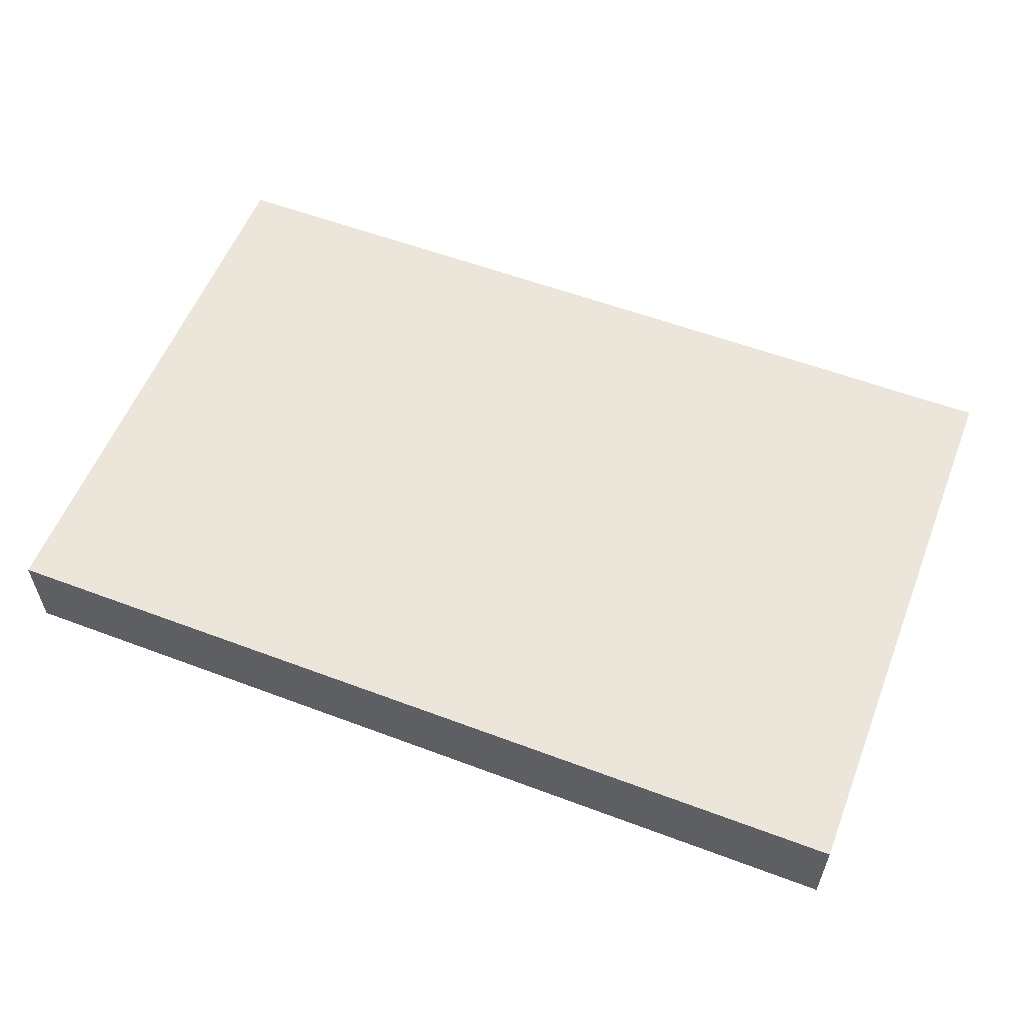
<metadata>
{"format":"obj","ext":"obj","renderer":"f3d","projection":"perspective","resolution":1024,"background":"white","views":[{"elev":56.9,"azim":-158.6,"up":"+Z"}]}
</metadata>
<code>
v -0.09771 -0.06285 -0.01014
v -0.09771 -0.06285 0.01014
v -0.09771 0.06285 -0.01014
v -0.09771 0.06285 0.01014
v 0.09771 -0.06285 -0.01014
v 0.09771 -0.06285 0.01014
v 0.09771 0.06285 -0.01014
v 0.09771 0.06285 0.01014
v 0.0829 0.04578 -0.01014
v 0.07982 -0.009948 0.01014
v -0.08309 -0.02764 -0.01014
v -0.08262 -0.06285 -0.0009072
v -0.053 -0.06285 4.866e-05
v -0.03608 -0.06285 0.000732
v -0.06844 -0.0477 -0.01014
v -0.03719 -0.0477 -0.01014
v 0.01033 -0.04784 -0.01014
v -0.02025 -0.06285 0
v -0.0009237 -0.05236 -0.01014
v 0.03906 -0.004428 0.01014
v -0.005598 -0.03763 0.01014
v 0.006209 -0.03833 0.01014
v -0.05505 0.02906 0.01014
v 0 -0.06285 0
v 0.01101 -0.06285 0
v 0.02344 -0.03754 0.01014
v 0.07064 -0.004083 0.01014
v 0.02495 -0.06285 -0.0006258
v 0.04145 -0.06285 2.266e-05
v 0.05929 -0.06285 -0.0007729
v -0.003634 -0.04082 -0.01014
v -0.01832 0.02445 -0.01014
v -0.02584 -0.04269 0.01014
v -0.08834 0.05169 0.01014
v -0.04251 0.01149 -0.01014
v -0.07953 0.04435 -0.01014
v -0.07758 0.01271 -0.01014
v 0.07813 -0.06285 0
v -0.09771 -0.0456 0
v -0.09771 -0.02904 0
v -0.09771 -0.01504 0.0007
v -0.05105 -0.02541 0.01014
v -0.05105 -0.008856 0.01014
v -0.08374 -0.01423 -0.01014
v -0.09771 0.00408 0
v -0.08374 0.002328 -0.01014
v -0.09771 0.02064 0
v -0.09771 0.03965 0.0005534
v -0.08743 0.05525 -0.01014
v -0.06915 0.03479 -0.01014
v -0.06977 0.05025 -0.01014
v -0.05396 0.0334 -0.01014
v -0.05466 0.05144 -0.01014
v 0.09771 0.00202 -0.001495
v -0.04065 0.02335 -0.01014
v -0.03785 0.03478 -0.01014
v -0.0394 0.04972 -0.01014
v -0.02289 0.03369 -0.01014
v -0.02289 0.05025 -0.01014
v -0.007268 -0.008279 -0.01014
v -0.007268 0.01714 -0.01014
v -0.007796 0.03329 -0.01014
v -0.007268 0.05025 -0.01014
v 0.008757 -0.01512 -0.01014
v 0.008338 0.0001578 -0.01014
v 0.008518 0.01685 -0.01014
v 0.007908 0.03368 -0.01014
v 0.008357 0.05025 -0.01014
v 0.02398 -0.02484 -0.01014
v 0.02287 -0.0149 -0.01014
v 0.02398 0.0005771 -0.01014
v 0.02432 0.01676 -0.01014
v 0.02446 0.0335 -0.01014
v 0.02356 0.05199 -0.01014
v 0.03816 -0.01643 -0.01014
v 0.03928 6.911e-05 -0.01014
v 0.03957 0.01692 -0.01014
v 0.03971 0.03339 -0.01014
v 0.04137 0.05084 -0.01014
v 0.05509 -0.03209 -0.01014
v 0.05477 -0.01601 -0.01014
v 0.05523 0.0005771 -0.01014
v 0.05563 0.01754 -0.01014
v 0.05499 0.03305 -0.01014
v 0.05735 0.04848 -0.01014
v 0.06988 -0.04867 -0.01014
v 0.07086 -0.03254 -0.01014
v 0.07086 -0.01598 -0.01014
v 0.07107 0.0003282 -0.01014
v 0.07115 0.01692 -0.01014
v 0.06981 0.03307 -0.01014
v 0.08725 0.03431 0.01014
v 0.08685 -0.03356 -0.01014
v 0.08648 -0.01598 -0.01014
v 0.0871 -0.0001185 -0.01014
v 0.08648 0.01714 -0.01014
v -0.05454 0.0531 0.01014
v 0.08583 0.034 -0.01014
v -0.03871 0.05248 0.01014
v -0.007813 0.05212 0.01014
v -0.02252 0.05247 0.01014
v 0.02438 0.05288 0.01014
v -0.08861 -0.05039 0.01014
v -0.0823 -0.02927 0.01014
v 0.075 0.03721 0.01014
v -0.09771 0.05002 -0.01014
v -0.09771 0.05002 0.01014
v -0.08094 -0.04044 0.01014
v -0.07095 -0.04338 0.01014
v -0.07056 -0.03239 0.01014
v -0.06383 -0.05212 0.01014
v -0.06102 -0.03283 0.01014
v -0.04688 -0.05025 0.01014
v -0.03889 -0.03516 0.01014
v -0.03961 -0.01714 0.01014
v -0.03175 -0.05153 0.01014
v 0.05051 0.02041 0.01014
v -0.0258 -0.03127 0.01014
v -0.01618 -0.03654 0.01014
v -0.03238 -0.007389 0.01014
v 0.04688 -0.03754 0.01014
v 0.0508 -0.003634 0.01014
v 0.06431 -0.03669 0.01014
v -0.01605 -0.04996 0.01014
v 0.0625 0.02869 0.01014
v 0.07813 -0.03754 0.01014
v -0.06527 0.02786 0.01014
v -0.03125 0.02869 0.01014
v -0.01473 0.03001 0.01014
v -0.0536 -0.04483 -0.01014
v -0.01499 -0.02533 0.01014
v -0.02955 -0.02178 0.01014
v -0.01593 -0.009322 0.01014
v -0.008816 0.001827 0.01014
v 0 -0.05025 0.01014
v 0.0004638 -0.02555 0.01014
v 0 -0.008279 0.01014
v 0.005705 0.01615 0.01014
v 0.01563 -0.02484 0.01014
v 0.01563 0.01598 0.01014
v 0.03125 -0.02484 0.01014
v 0.0313 0.008115 0.01014
v 0.03959 0.02519 0.01014
v 0.04688 -0.05025 0.01014
v 0.04688 -0.02484 0.01014
v 0.04678 -0.01504 0.01014
v 0.05188 0.05675 -0.01014
v 0.04719 0.007858 0.01014
v 0.04688 0.03254 0.01014
v -0.02289 -0.003851 -0.01014
v 0.07092 0.04427 -0.01014
v 0.08561 -0.06285 -0.01014
v 0.06351 -0.05087 0.01014
v 0.04206 0.04408 0.01014
v -0.08932 0.01413 -0.01014
v 0.05947 -0.02766 0.01014
v 0.0648 -0.01551 0.01014
v -0.0906 -0.03789 0.01014
v 0.09771 -0.05088 -0.01014
v 0.06306 0.005748 0.01014
v 0.06194 0.01616 0.01014
v 0.06235 0.04109 0.01014
v 0.06977 0.0491 0.01014
v 0.07832 -0.0488 0.01014
v 0.09771 0.05104 -0.01014
v 0.03569 0.0512 0.01014
v 0.00487 0.05212 0.01014
v 0.07672 -0.0258 0.01014
v 0.07844 0.01642 0.01014
v -0.08792 -0.0021 0.01014
v 0.03407 -0.03058 -0.01014
v -0.05126 -0.03669 0.01014
v -0.004179 0.01598 0.01014
v 0.08539 0.0491 0.01014
v -0.07605 -0.05547 -0.01014
v 0.08629 0.06285 -0.01014
v 0.08792 -0.01897 0.01014
v -0.08096 -0.06285 0.01004
v -0.06712 -0.06285 0.01014
v -0.0568 -0.06285 0.01014
v -0.04118 -0.06285 0.01014
v -0.02555 -0.06285 0.01014
v -0.003051 -0.06285 0.01014
v 0.007268 -0.06285 0.01014
v 0.02663 -0.06285 0.01014
v 0.03695 -0.06285 0.01014
v 0.05257 -0.06285 0.01014
v 0.06653 -0.06285 0.01014
v 0.07813 -0.06285 0.01014
v -0.07813 0.06285 0
v -0.06196 0.04197 -0.01014
v -0.06196 0.02541 -0.01014
v -0.05991 0.06285 0.001504
v -0.06145 -0.02437 -0.01014
v -0.06183 -0.007802 -0.01014
v -0.06196 0.008856 -0.01014
v -0.04621 0.06285 -0.0009455
v -0.01134 0.06285 -0.0001489
v 0.003672 0.06285 9.93e-06
v 0.0315 0.06285 -0.0004605
v 0.04781 0.06285 -0.000669
v 0.06236 0.06285 -0.0003248
v -0.08138 0.06285 -0.01014
v -0.06977 0.06285 -0.01014
v 0.09771 -0.02484 0
v 0.09771 -0.008279 0
v 0.09771 0.03923 -0.01014
v 0.09771 -0.04267 0.01014
v 0.09771 0.04303 0.01014
v 0.09771 -0.02938 0.01014
v 0.09771 -0.01311 0.01014
v 0.09771 0.00345 0.01014
v 0.09771 0.02904 0.01014
v 0.09771 -0.04149 -0.0001959
v -0.04633 0.04197 -0.01014
v 0.0005446 0.008856 -0.01014
v 0.000413 0.02526 -0.01014
v 0.000482 0.04208 -0.01014
v 0.03166 -0.007857 -0.01014
v 0.03187 0.008716 -0.01014
v 0.09771 -0.03891 -0.01014
v 0.03166 0.02526 -0.01014
v 0.09771 -0.02064 -0.01014
v 0.03179 0.04197 -0.01014
v 0.09771 -0.007823 -0.01014
v 0.04496 -0.02658 -0.01014
v 0.04726 -0.007807 -0.01014
v 0.09771 0.006113 -0.01014
v 0.04742 0.008856 -0.01014
v 0.04731 0.02529 -0.01014
v 0.09771 0.02267 -0.01014
v 0.04729 0.04182 -0.01014
v 0.07873 -0.0246 -0.01014
v 0.07854 -0.007857 -0.01014
v 0.07861 0.008687 -0.01014
v 0.07858 0.02547 -0.01014
v -0.008092 -0.01672 0.01014
v 0.007813 -0.01656 0.01014
v -0.05469 0.007702 0.01014
v -0.04646 -0.02442 -0.01014
v -0.04633 -0.007837 -0.01014
v -0.03089 0.04212 -0.01014
v -0.01521 0.04182 -0.01014
v 0.01601 -0.007949 -0.01014
v 0.01604 0.008701 -0.01014
v 0.01625 0.02532 -0.01014
v 0.01604 0.04182 -0.01014
v -0.03088 -0.02442 -0.01014
v -0.04861 0.06285 -0.01014
v -0.03299 0.06285 -0.01014
v -0.01601 0.06285 -0.01014
v -0.001738 0.06285 -0.01014
v 0.01389 0.06285 -0.01014
v 0.02951 0.06285 -0.01014
v 0.04787 0.06285 -0.01014
v 0.06076 0.06285 -0.01014
v 0.07488 0.06285 -0.01014
v -0.08648 -0.01714 0.01014
v -0.07715 -0.00831 0.01014
v -0.07878 0.008671 0.01014
v -0.07701 0.02556 0.01014
v -0.07734 0.04161 0.01014
v 0.06291 -0.02442 -0.01014
v 0.06323 -0.007905 -0.01014
v 0.06322 0.008643 -0.01014
v 0.06291 0.02526 -0.01014
v 0.06292 -0.04083 -0.01014
v -0.02344 0 0.01014
v -0.06286 -0.01804 0.01014
v 0.02392 0.00109 0.01014
v -0.06166 -0.002618 0.01014
v -0.07758 -0.04082 -0.01014
v -0.0634 0.01618 0.01014
v -0.0625 0.0414 0.01014
v -0.0143 -0.06285 0.01014
v -0.04596 0.01602 0.01014
v 0.01402 0.05408 0.01014
v -0.04638 0.0419 0.01014
v -0.02337 0.06285 -4.664e-05
v -0.08752 0.06285 -0.002455
v -0.03125 0.008279 0.01014
v -0.03259 0.0187 0.01014
v -0.03082 0.04287 0.01014
v -0.01563 0.01598 0.01014
v -0.01563 0.0414 0.01014
v -0.001699 0.02598 0.01014
v -0.002112 0.04014 0.01014
v 0.01308 0.04283 0.01014
v 0.03125 0.04071 0.01014
v 0.0547 0.04988 0.01014
v -0.09771 -0.02972 0.01014
v -0.09771 -0.01248 0.01014
v -0.09771 0.00408 0.01014
v -0.09771 0.02064 0.01014
v -0.09771 0.0372 0.01014
v -0.07813 0.06285 0.01014
v -0.06428 0.06285 0.01014
v -0.04688 0.06285 0.01014
v -0.03125 0.06285 0.01014
v -0.01563 0.06285 0.01014
v 0 0.06285 0.01014
v 0.01077 0.06285 0.01014
v 0.03125 0.06285 0.01014
v 0.0235 -0.05303 -0.01014
v 0.04128 0.06285 0.01014
v 0.0625 0.06285 0.01014
v 0.07813 0.06285 0.01014
v 0.05174 0.06285 0.01014
v 0.02049 0.06285 0.01014
v -0.0854 -0.04868 -0.01014
v -0.07454 0.05415 0.01014
v -0.06977 -0.03254 -0.01014
v -0.06977 -0.01598 -0.01014
v 0.08047 -0.04794 -0.01014
v -0.07104 0.001236 -0.01014
v -0.07 0.01896 -0.01014
v 0.08959 -0.0481 0.01014
v -0.05565 -0.03266 -0.01014
v -0.05413 -0.01621 -0.01014
v -0.05394 0.001158 -0.01014
v -0.05414 0.01714 -0.01014
v -0.03951 -0.03283 -0.01014
v -0.03886 -0.01656 -0.01014
v -0.03673 0.0001894 -0.01014
v -0.0232 -0.04324 -0.01014
v -0.02289 -0.03254 -0.01014
v -0.01563 -0.0491 -0.01014
v -0.007268 -0.02484 -0.01014
v 0.007707 -0.03163 -0.01014
v 0.02375 -0.04036 -0.01014
v 0.03905 -0.04907 -0.01014
v 0.03322 -0.04084 -0.01014
v -0.09771 -0.06285 0
v -0.09771 0.06285 0
v 0.09771 -0.06285 0
v 0.05523 -0.0491 -0.01014
v 0.09771 0.06285 0
v -0.06633 -0.06285 0.0002985
v 0.04374 -0.0367 -0.01014
v -0.07813 -0.06285 -0.01014
v -0.06712 -0.06285 -0.01014
v -0.0515 -0.06285 -0.01014
v -0.03587 -0.06285 -0.01014
v -0.02025 -0.06285 -0.01014
v -0.002149 -0.06285 -0.01014
v 0.01101 -0.06285 -0.01014
v 0.02801 -0.06285 -0.01014
v 0.04226 -0.06285 -0.01014
v 0.05788 -0.06285 -0.01014
v 0.07358 -0.06279 -0.01014
v -0.09771 -0.03254 -0.01014
v -0.09771 -0.01248 -0.01014
v -0.09771 0.00408 -0.01014
v -0.01012 -0.06285 0
v -0.09771 0.03933 -0.01014
v -0.09771 0.02064 -0.01014
v 0.09771 -0.05276 0.01014
v 0.08905 0.02132 0.01014
v -0.09771 -0.02251 -0.01014
v -0.08861 0.02558 0.01014
v -0.08767 0.0391 0.01014
v -0.09771 -0.05291 0.01014
v 0.09771 0.05294 0.01014
v -0.04567 -0.05282 -0.01014
v 0.08792 -0.06285 0.01014
v 0.08792 0.06285 0.01014
v -0.08792 -0.06285 -0.01014
v -0.08792 0.06285 0.01014
v -0.09771 -0.03782 0.005269
v -0.09771 0.01236 -0.005071
v -0.09771 0.02983 0.003743
v -0.09771 -0.05236 -0.01014
v 0.04549 0.0535 0.01014
v 0.042 0.01569 0.01014
v 0.01145 0 0.01014
v -0.02948 0.02583 -0.01014
v 0.08203 0 0.01014
v -0.07031 0.003851 0.01014
v -0.07812 0.02975 -0.01014
v -0.01621 0.003328 -0.01014
v 0.01531 0.03375 0.01014
v 0.02329 -0.04878 0.01014
f 1 367 333
f 1 333 372
f 1 372 367
f 2 178 103
f 2 103 362
f 2 333 178
f 2 362 333
f 3 49 106
f 3 203 49
f 3 106 334
f 3 280 203
f 3 334 280
f 4 107 34
f 4 34 368
f 4 334 107
f 4 368 334
f 5 152 159
f 5 335 152
f 5 159 335
f 6 335 357
f 6 365 335
f 6 357 365
f 7 165 176
f 7 337 165
f 7 176 337
f 8 174 363
f 8 366 174
f 8 363 337
f 8 337 366
f 9 98 151
f 9 207 98
f 9 151 257
f 9 176 165
f 9 165 207
f 9 257 176
f 10 27 157
f 10 377 27
f 10 157 168
f 10 168 177
f 10 177 211
f 10 211 212
f 10 212 377
f 11 44 313
f 11 359 44
f 11 272 310
f 11 312 272
f 11 310 372
f 11 313 312
f 11 351 359
f 11 372 351
f 12 178 333
f 12 340 178
f 12 333 367
f 12 367 340
f 13 14 181
f 13 343 14
f 13 181 180
f 13 180 338
f 13 338 341
f 13 341 342
f 13 342 343
f 14 18 182
f 14 343 18
f 14 182 181
f 15 318 130
f 15 130 342
f 15 175 310
f 15 341 175
f 15 310 272
f 15 272 312
f 15 312 318
f 15 342 341
f 16 130 322
f 16 364 130
f 16 322 326
f 16 326 325
f 16 325 327
f 16 327 344
f 16 344 343
f 16 343 364
f 17 19 31
f 17 346 19
f 17 31 329
f 17 330 304
f 17 304 346
f 17 329 330
f 18 275 182
f 18 354 275
f 18 343 344
f 18 344 345
f 18 345 354
f 19 327 31
f 19 345 327
f 19 346 345
f 20 146 122
f 20 122 148
f 20 141 146
f 20 270 141
f 20 148 142
f 20 142 270
f 21 135 22
f 21 22 136
f 21 119 124
f 21 131 119
f 21 124 135
f 21 136 131
f 22 26 139
f 22 382 26
f 22 135 382
f 22 139 136
f 23 127 273
f 23 274 127
f 23 276 128
f 23 128 278
f 23 273 276
f 23 278 274
f 24 25 184
f 24 346 25
f 24 184 183
f 24 183 354
f 24 345 346
f 24 354 345
f 25 28 184
f 25 346 28
f 26 121 141
f 26 382 121
f 26 141 139
f 27 122 157
f 27 160 122
f 27 169 160
f 27 377 169
f 28 29 186
f 28 347 29
f 28 185 184
f 28 186 185
f 28 346 347
f 29 187 186
f 29 348 187
f 29 347 348
f 30 38 188
f 30 349 38
f 30 188 187
f 30 187 348
f 30 348 349
f 31 325 326
f 31 327 325
f 31 326 328
f 31 328 329
f 32 58 62
f 32 376 58
f 32 62 61
f 32 61 380
f 32 380 376
f 33 114 116
f 33 118 114
f 33 116 124
f 33 119 118
f 33 124 119
f 34 107 295
f 34 262 311
f 34 361 262
f 34 295 361
f 34 311 296
f 34 296 368
f 35 321 55
f 35 55 376
f 35 320 321
f 35 324 320
f 35 376 324
f 36 106 49
f 36 49 203
f 36 51 50
f 36 50 379
f 36 203 51
f 36 379 106
f 37 46 155
f 37 315 46
f 37 155 379
f 37 316 315
f 37 379 316
f 38 152 335
f 38 350 152
f 38 189 188
f 38 365 189
f 38 335 365
f 38 349 350
f 39 40 351
f 39 369 40
f 39 351 372
f 39 362 369
f 39 372 362
f 40 292 41
f 40 41 359
f 40 291 292
f 40 369 291
f 40 359 351
f 41 292 45
f 41 45 352
f 41 352 359
f 42 115 43
f 42 43 269
f 42 112 172
f 42 269 112
f 42 114 115
f 42 172 114
f 43 115 120
f 43 120 281
f 43 239 271
f 43 276 239
f 43 271 269
f 43 281 276
f 44 46 315
f 44 352 46
f 44 315 313
f 44 359 352
f 45 293 47
f 45 47 370
f 45 292 293
f 45 353 352
f 45 370 353
f 46 353 155
f 46 352 353
f 47 293 294
f 47 294 371
f 47 355 356
f 47 371 355
f 47 356 370
f 48 107 106
f 48 106 355
f 48 295 107
f 48 371 295
f 48 355 371
f 50 51 191
f 50 191 52
f 50 52 192
f 50 192 316
f 50 316 379
f 51 53 191
f 51 249 53
f 51 203 204
f 51 204 249
f 52 191 53
f 52 53 215
f 52 56 55
f 52 55 321
f 52 215 56
f 52 321 192
f 53 57 215
f 53 249 57
f 54 212 206
f 54 206 225
f 54 228 212
f 54 225 228
f 55 56 376
f 56 215 57
f 56 57 242
f 56 242 58
f 56 58 376
f 57 59 242
f 57 250 59
f 57 249 250
f 58 242 59
f 58 59 243
f 58 243 62
f 59 63 243
f 59 251 63
f 59 250 251
f 60 61 216
f 60 380 61
f 60 65 64
f 60 64 328
f 60 216 65
f 60 328 150
f 60 150 380
f 61 62 217
f 61 66 216
f 61 217 66
f 62 63 218
f 62 243 63
f 62 67 217
f 62 218 67
f 63 68 218
f 63 252 68
f 63 251 252
f 64 65 244
f 64 70 69
f 64 69 329
f 64 244 70
f 64 329 328
f 65 216 66
f 65 66 245
f 65 71 244
f 65 245 71
f 66 217 67
f 66 67 246
f 66 72 245
f 66 246 72
f 67 218 68
f 67 68 247
f 67 73 246
f 67 247 73
f 68 74 247
f 68 253 74
f 68 252 253
f 69 70 75
f 69 75 171
f 69 171 330
f 69 330 329
f 70 71 219
f 70 244 71
f 70 219 75
f 71 72 220
f 71 245 72
f 71 76 219
f 71 220 76
f 72 73 222
f 72 246 73
f 72 77 220
f 72 222 77
f 73 74 224
f 73 247 74
f 73 78 222
f 73 224 78
f 74 79 224
f 74 254 79
f 74 253 254
f 75 219 76
f 75 76 227
f 75 81 226
f 75 227 81
f 75 226 171
f 76 220 77
f 76 77 229
f 76 82 227
f 76 229 82
f 77 222 78
f 77 78 230
f 77 83 229
f 77 230 83
f 78 224 79
f 78 79 232
f 78 84 230
f 78 232 84
f 79 147 85
f 79 85 232
f 79 255 147
f 79 254 255
f 80 226 81
f 80 81 263
f 80 263 87
f 80 87 267
f 80 339 226
f 80 267 336
f 80 336 339
f 81 227 82
f 81 82 264
f 81 88 263
f 81 264 88
f 82 229 83
f 82 83 265
f 82 89 264
f 82 265 89
f 83 230 84
f 83 84 266
f 83 90 265
f 83 266 90
f 84 85 91
f 84 232 85
f 84 91 266
f 85 151 91
f 85 147 256
f 85 257 151
f 85 256 257
f 86 267 87
f 86 87 314
f 86 314 152
f 86 152 350
f 86 336 267
f 86 349 336
f 86 350 349
f 87 88 233
f 87 263 88
f 87 233 93
f 87 93 314
f 88 89 234
f 88 264 89
f 88 94 233
f 88 234 94
f 89 90 235
f 89 265 90
f 89 95 234
f 89 235 95
f 90 91 236
f 90 266 91
f 90 96 235
f 90 236 96
f 91 151 98
f 91 98 236
f 92 105 169
f 92 174 105
f 92 169 358
f 92 209 174
f 92 213 209
f 92 358 213
f 93 94 223
f 93 233 94
f 93 221 159
f 93 159 314
f 93 223 221
f 94 95 225
f 94 234 95
f 94 225 223
f 95 96 228
f 95 235 96
f 95 228 225
f 96 98 231
f 96 236 98
f 96 231 228
f 97 278 99
f 97 99 298
f 97 274 278
f 97 311 274
f 97 298 297
f 97 297 311
f 98 207 231
f 99 283 101
f 99 101 299
f 99 278 283
f 99 299 298
f 100 101 285
f 100 300 101
f 100 287 167
f 100 167 301
f 100 285 287
f 100 301 300
f 101 283 285
f 101 300 299
f 102 289 166
f 102 166 303
f 102 277 288
f 102 309 277
f 102 288 289
f 102 303 309
f 103 108 158
f 103 178 108
f 103 158 362
f 104 108 110
f 104 158 108
f 104 110 269
f 104 291 158
f 104 259 258
f 104 258 292
f 104 269 259
f 104 292 291
f 105 162 125
f 105 125 169
f 105 163 162
f 105 174 163
f 106 107 334
f 106 379 355
f 108 109 110
f 108 178 109
f 109 112 110
f 109 111 112
f 109 178 111
f 110 112 269
f 111 172 112
f 111 113 172
f 111 180 113
f 111 178 179
f 111 179 180
f 113 116 114
f 113 114 172
f 113 181 116
f 113 180 181
f 114 132 115
f 114 118 132
f 115 132 120
f 116 182 124
f 116 181 182
f 117 125 149
f 117 161 125
f 117 149 143
f 117 143 374
f 117 148 161
f 117 374 148
f 118 119 131
f 118 131 132
f 120 132 133
f 120 133 268
f 120 268 281
f 121 153 123
f 121 123 156
f 121 145 141
f 121 144 153
f 121 382 144
f 121 156 145
f 122 146 157
f 122 160 148
f 123 164 126
f 123 126 168
f 123 153 164
f 123 168 156
f 124 183 135
f 124 182 275
f 124 275 183
f 125 162 149
f 125 161 169
f 126 164 317
f 126 177 168
f 126 210 177
f 126 208 210
f 126 317 208
f 127 262 261
f 127 261 273
f 127 274 262
f 128 284 129
f 128 129 285
f 128 276 282
f 128 283 278
f 128 282 284
f 128 285 283
f 129 284 286
f 129 287 285
f 129 286 287
f 130 318 322
f 130 364 342
f 131 237 132
f 131 136 237
f 132 237 133
f 133 137 134
f 133 134 268
f 133 237 137
f 134 137 173
f 134 173 284
f 134 284 268
f 135 183 184
f 135 184 382
f 136 139 238
f 136 238 237
f 137 375 173
f 137 237 238
f 137 238 375
f 138 140 286
f 138 375 140
f 138 286 173
f 138 173 375
f 139 141 238
f 140 270 142
f 140 142 374
f 140 143 289
f 140 374 143
f 140 375 270
f 140 381 286
f 140 289 381
f 141 145 146
f 141 375 238
f 141 270 375
f 142 148 374
f 143 149 289
f 144 187 153
f 144 186 187
f 144 382 186
f 145 156 146
f 146 156 157
f 147 255 256
f 148 160 161
f 149 162 154
f 149 154 289
f 150 328 324
f 150 324 380
f 152 314 159
f 153 189 164
f 153 187 188
f 153 188 189
f 154 162 290
f 154 166 289
f 154 373 166
f 154 290 373
f 155 353 356
f 155 356 379
f 156 168 157
f 158 291 362
f 159 221 214
f 159 214 357
f 159 357 335
f 160 169 161
f 162 163 290
f 163 174 307
f 163 306 290
f 163 307 306
f 164 189 365
f 164 365 317
f 165 213 207
f 165 209 213
f 165 363 209
f 165 337 363
f 166 305 303
f 166 373 305
f 167 288 277
f 167 277 302
f 167 287 288
f 167 302 301
f 169 212 358
f 169 377 212
f 170 258 259
f 170 292 258
f 170 259 260
f 170 260 261
f 170 261 360
f 170 293 292
f 170 294 293
f 170 360 294
f 171 226 339
f 171 332 330
f 171 339 332
f 173 286 284
f 174 209 363
f 174 366 307
f 175 367 310
f 175 341 340
f 175 340 367
f 176 257 202
f 176 202 366
f 176 366 337
f 177 210 211
f 178 338 179
f 178 340 338
f 179 338 180
f 183 275 354
f 184 185 382
f 185 186 382
f 190 204 203
f 190 203 280
f 190 297 204
f 190 280 368
f 190 296 297
f 190 368 296
f 192 321 316
f 193 197 249
f 193 298 197
f 193 249 204
f 193 204 297
f 193 297 298
f 194 312 313
f 194 318 312
f 194 313 319
f 194 319 318
f 195 313 315
f 195 319 313
f 195 315 320
f 195 320 319
f 196 315 316
f 196 320 315
f 196 316 321
f 196 321 320
f 197 250 249
f 197 299 250
f 197 298 299
f 198 199 252
f 198 301 199
f 198 252 251
f 198 251 279
f 198 279 300
f 198 300 301
f 199 253 252
f 199 302 253
f 199 301 302
f 200 201 254
f 200 305 201
f 200 254 253
f 200 253 309
f 200 303 305
f 200 309 303
f 201 202 256
f 201 306 202
f 201 255 254
f 201 256 255
f 201 305 308
f 201 308 306
f 202 257 256
f 202 306 307
f 202 307 366
f 205 206 211
f 205 223 206
f 205 211 210
f 205 210 214
f 205 214 221
f 205 221 223
f 206 212 211
f 206 223 225
f 207 213 231
f 208 214 210
f 208 357 214
f 208 317 357
f 212 231 213
f 212 213 358
f 212 228 231
f 239 378 271
f 239 276 273
f 239 273 378
f 240 318 319
f 240 322 318
f 240 319 323
f 240 323 322
f 241 319 320
f 241 323 319
f 241 320 324
f 241 324 323
f 248 322 323
f 248 326 322
f 248 323 328
f 248 328 326
f 250 279 251
f 250 299 279
f 253 302 309
f 259 378 260
f 259 269 271
f 259 271 378
f 260 273 261
f 260 378 273
f 261 262 361
f 261 361 360
f 262 274 311
f 268 284 281
f 276 281 282
f 277 309 302
f 279 299 300
f 280 334 368
f 281 284 282
f 286 381 287
f 287 381 288
f 288 381 289
f 290 306 308
f 290 308 373
f 291 369 362
f 294 360 295
f 294 295 371
f 295 360 361
f 296 311 297
f 304 330 332
f 304 332 331
f 304 331 347
f 304 347 346
f 305 373 308
f 310 367 372
f 317 365 357
f 323 324 328
f 324 376 380
f 327 345 344
f 331 332 339
f 331 339 336
f 331 336 348
f 331 348 347
f 333 362 372
f 336 349 348
f 338 340 341
f 342 364 343
f 353 370 356
f 355 379 356

</code>
